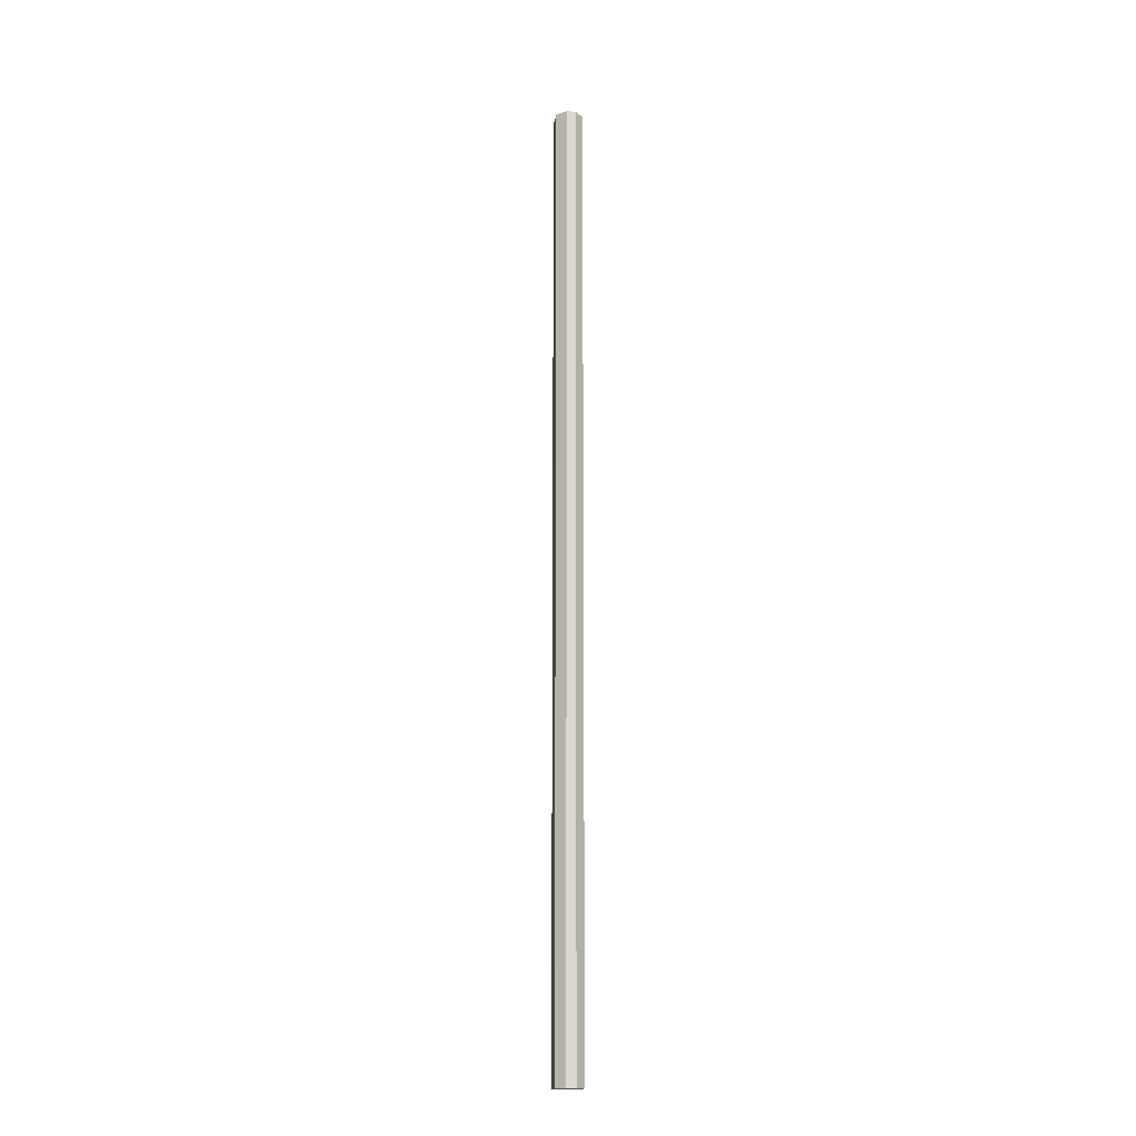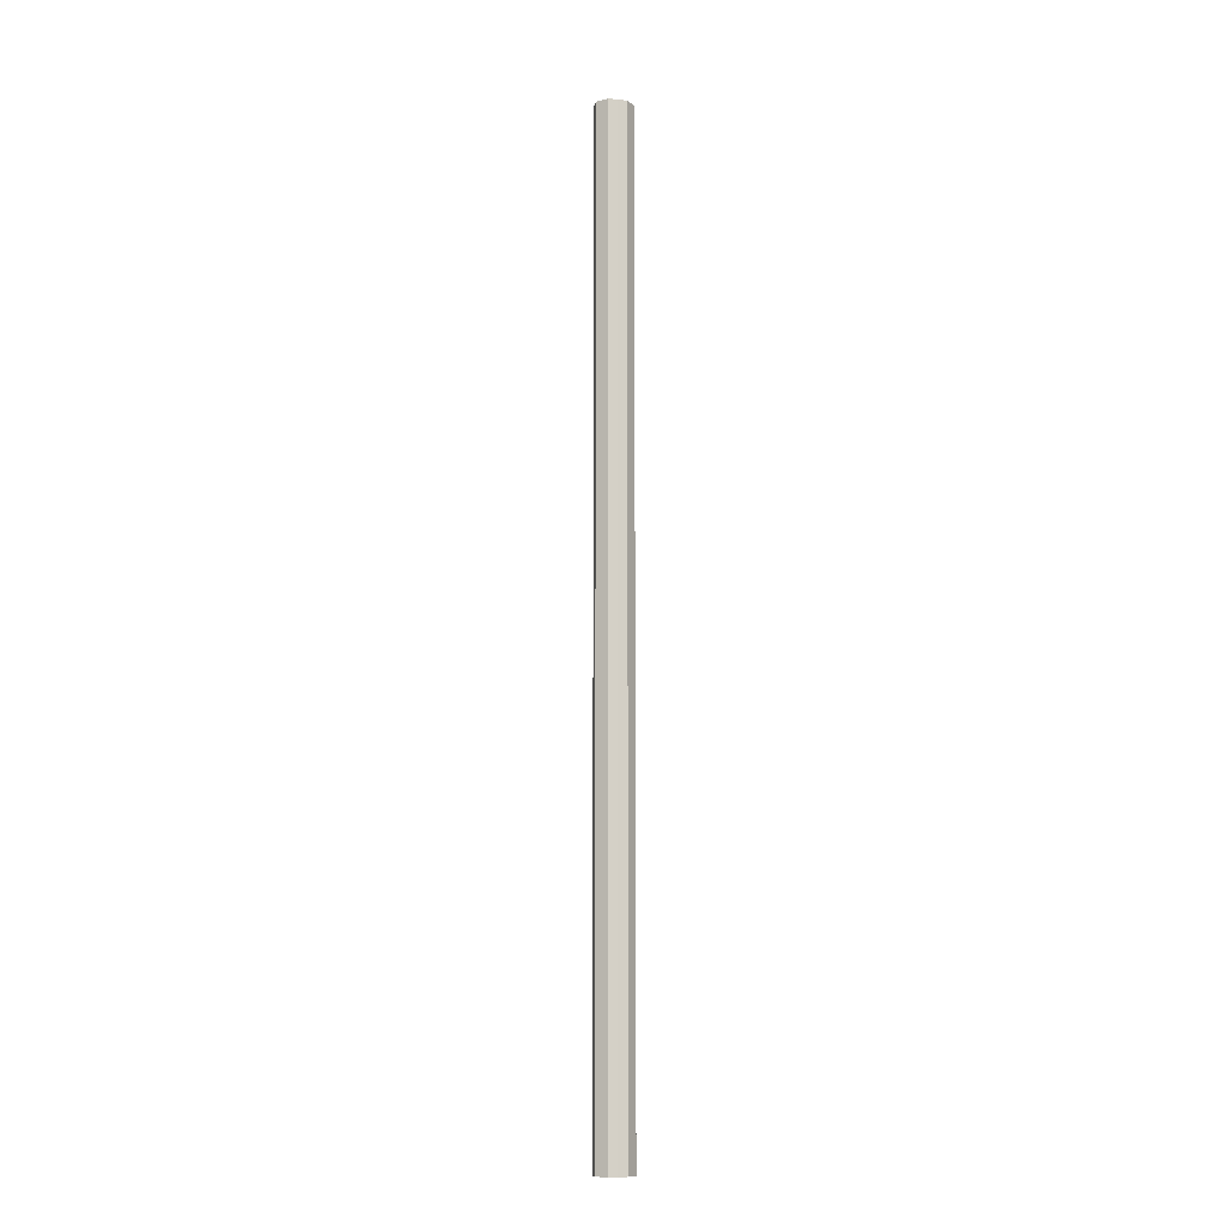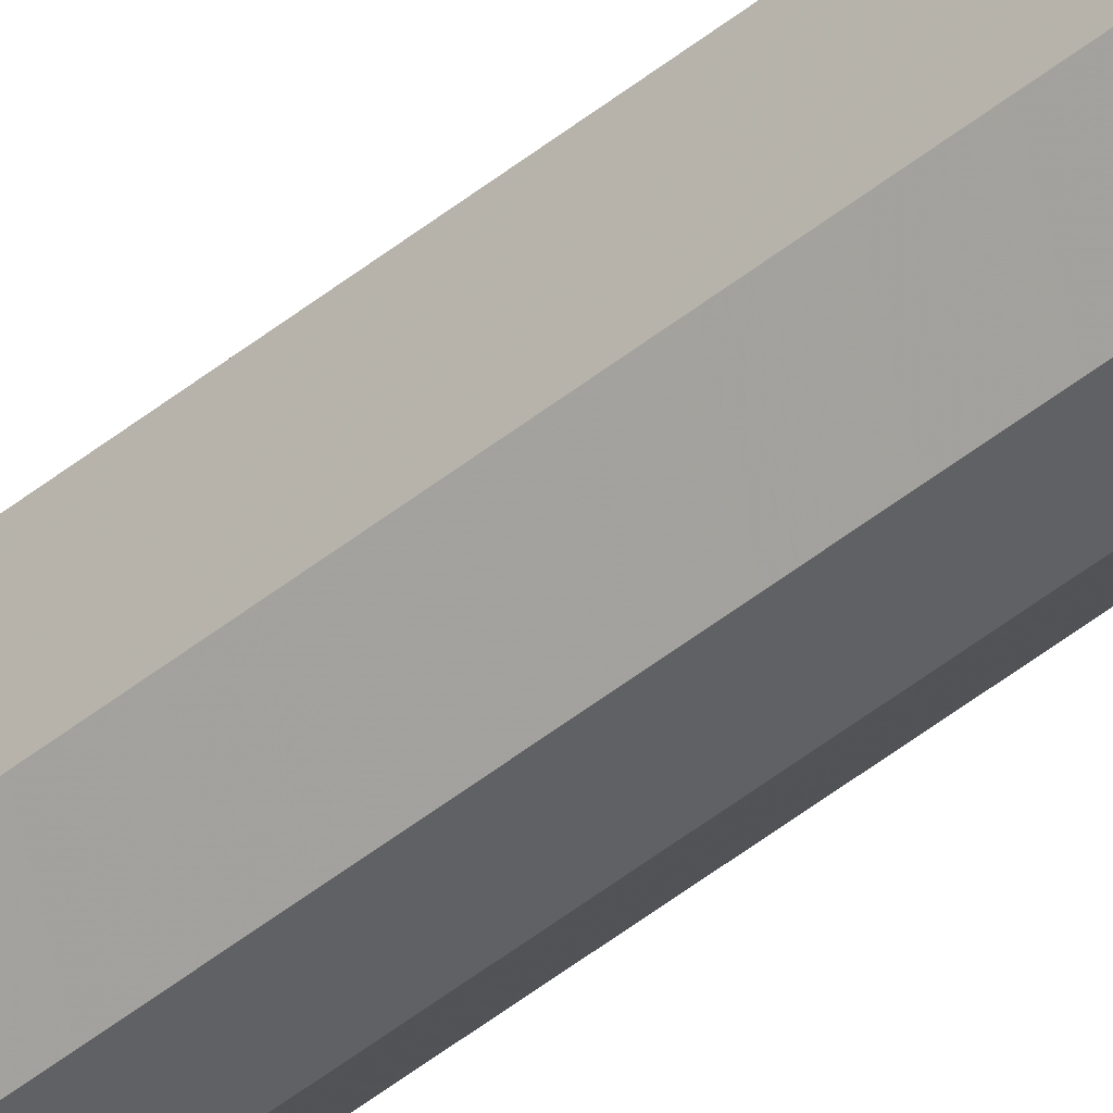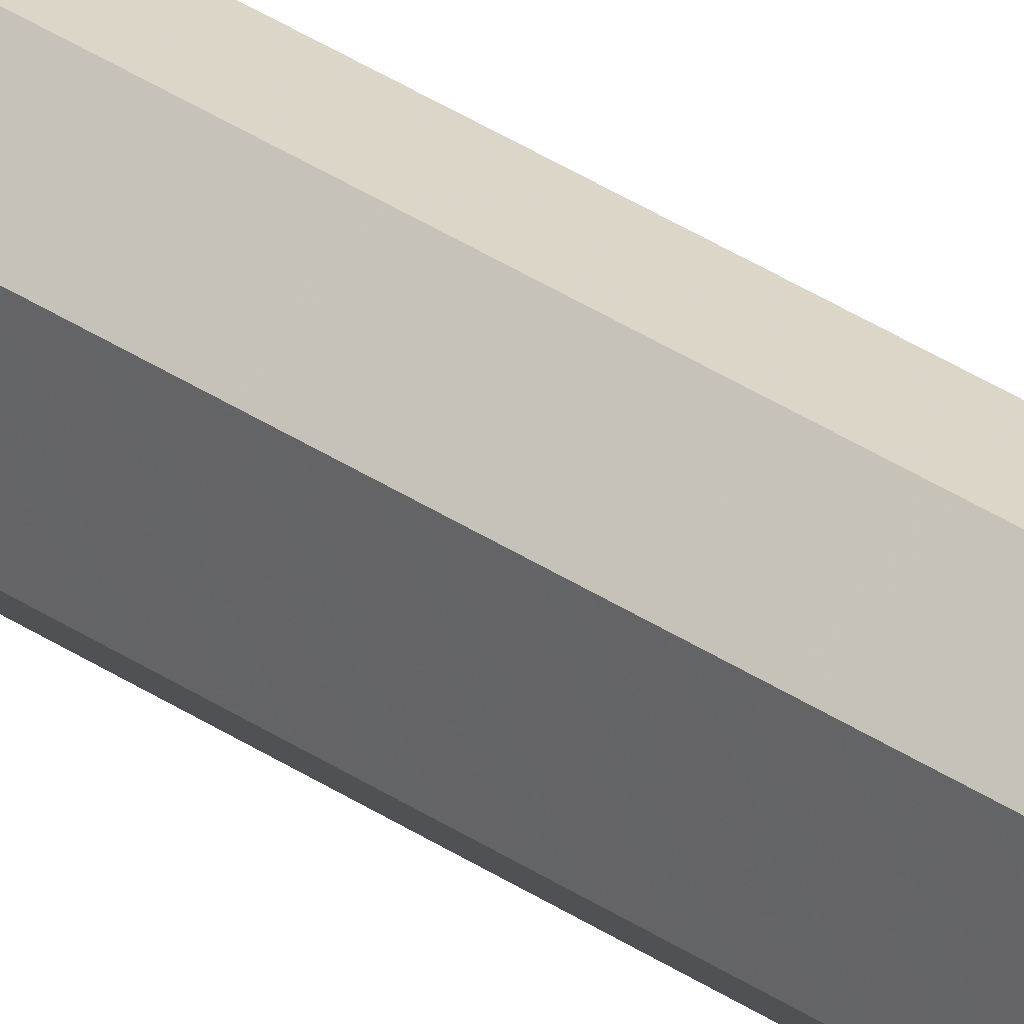
<metadata>
{"format":"obj","ext":"obj","renderer":"f3d","projection":"perspective","resolution":1024,"background":"white","views":[{"elev":-17.0,"azim":170.5,"up":"+Z"},{"elev":-11.2,"azim":-104.0,"up":"+Z"},{"elev":-46.8,"azim":132.6,"up":"+Y"},{"elev":30.2,"azim":135.8,"up":"+Y"}]}
</metadata>
<code>
o 2650
v 2224 1878 17
v 2224 1878 17
v 2224 1878 18.07
v 2224 1878 17
v 2224 1878 18.07
v 2224 1878 17
v 2224 1878 18.07
v 2224 1878 17
v 2224 1878 18.07
v 2224 1878 17
v 2224 1878 18.07
v 2224 1878 17
v 2224 1878 18.07
v 2224 1878 17
v 2224 1878 18.07
v 2224 1878 17
v 2224 1878 18.07
v 2224 1878 17
v 2224 1878 18.07
v 2224 1878 18.07
v 2224 1878 18.07
v 2224 1878 17
v 2224 1878 18.07
v 2224 1878 17
v 2224 1878 18.07
v 2224 1878 18.07
v 2224 1878 17
v 2224 1878 18.07
v 2224 1878 17
v 2224 1878 17
v 2224 1878 18.07
v 2224 1878 18.07
v 2224 1878 17
v 2224 1878 18.07
v 2224 1878 17
v 2224 1878 17
v 2224 1878 18.07
v 2224 1878 18.07
v 2224 1878 17
v 2224 1878 17
v 2224 1878 17
v 2224 1878 17
v 2224 1878 17
v 2224 1878 17
v 2224 1878 17
v 2224 1878 17
v 2224 1878 17
v 2224 1878 17
v 2224 1878 17
v 2224 1878 17
v 2224 1878 17
v 2224 1878 18.07
v 2224 1878 18.07
v 2224 1878 18.07
v 2224 1878 18.07
v 2224 1878 18.07
v 2224 1878 18.07
v 2224 1878 18.07
v 2224 1878 18.07
v 2224 1878 18.07
v 2224 1878 18.07
v 2224 1878 18.07
f 1 2 3
f 2 4 5
f 6 1 7
f 4 8 9
f 10 6 11
f 8 12 13
f 14 10 15
f 12 16 17
f 18 14 19
f 16 18 20
f 21 22 23
f 23 24 25
f 26 27 21
f 28 29 26
f 25 30 31
f 32 33 28
f 34 35 32
f 31 36 37
f 38 39 34
f 37 40 38
f 41 42 43
f 41 44 42
f 41 43 45
f 41 46 44
f 41 45 47
f 41 48 46
f 41 47 49
f 41 50 48
f 41 49 51
f 41 51 50
f 52 53 54
f 52 55 53
f 52 54 56
f 52 57 55
f 52 56 58
f 52 59 57
f 52 58 60
f 52 61 59
f 52 60 62
f 52 62 61

</code>
